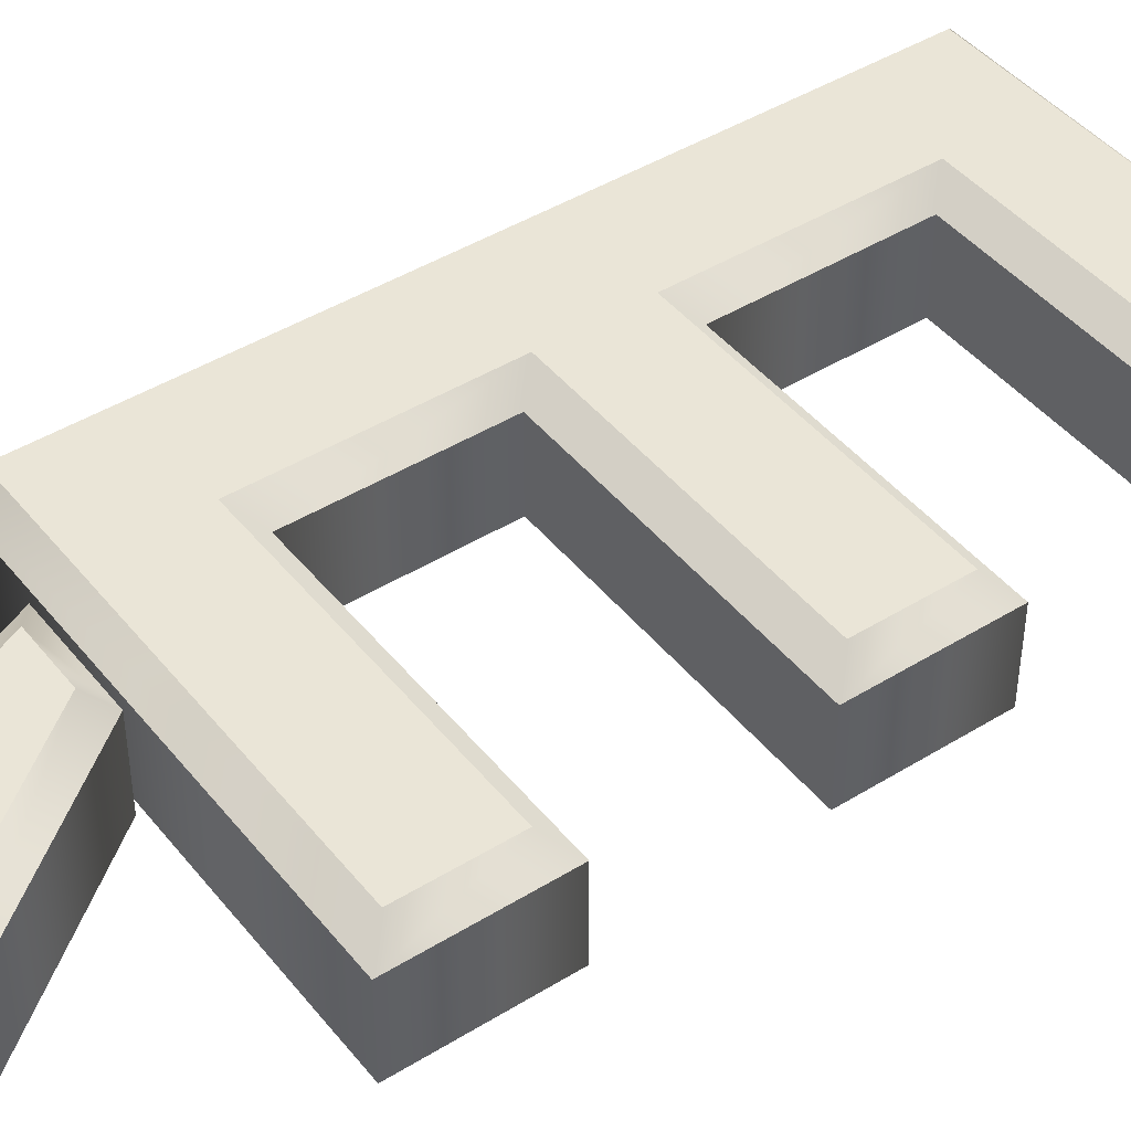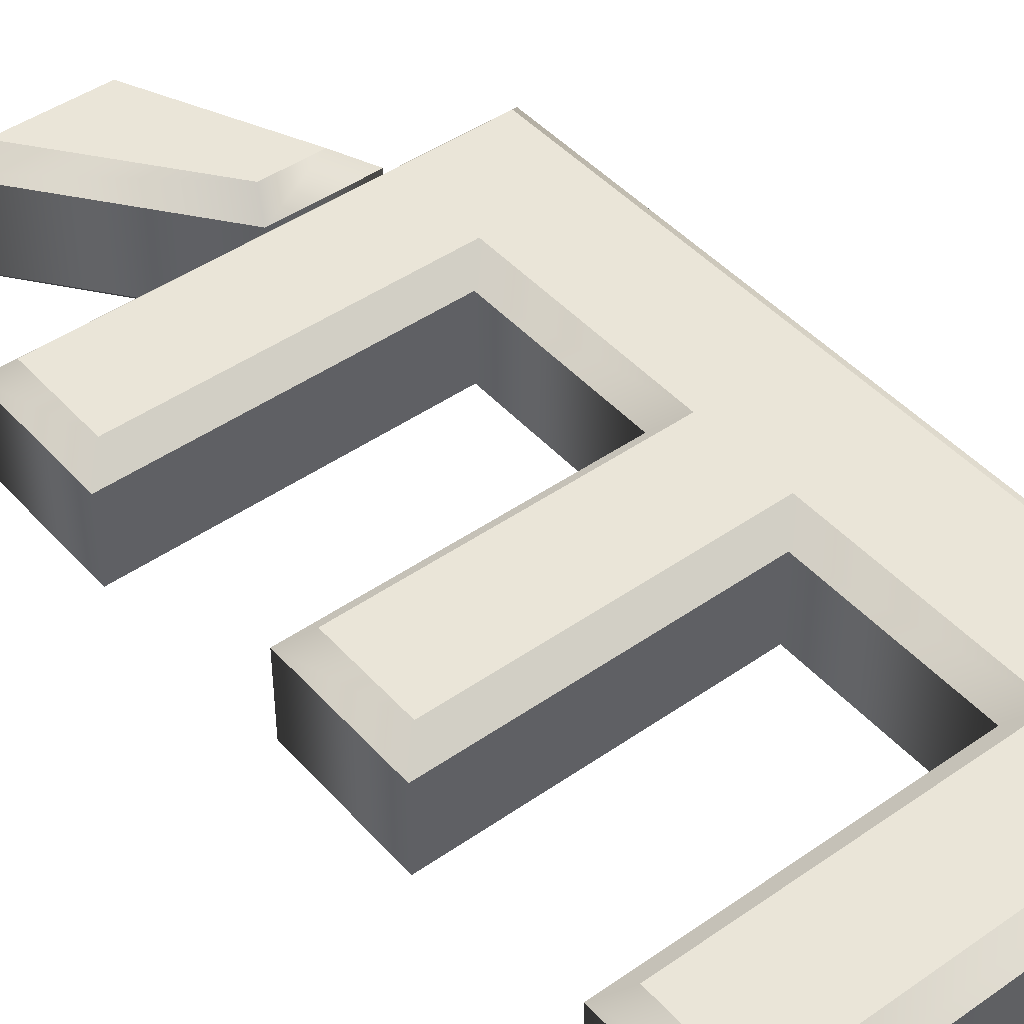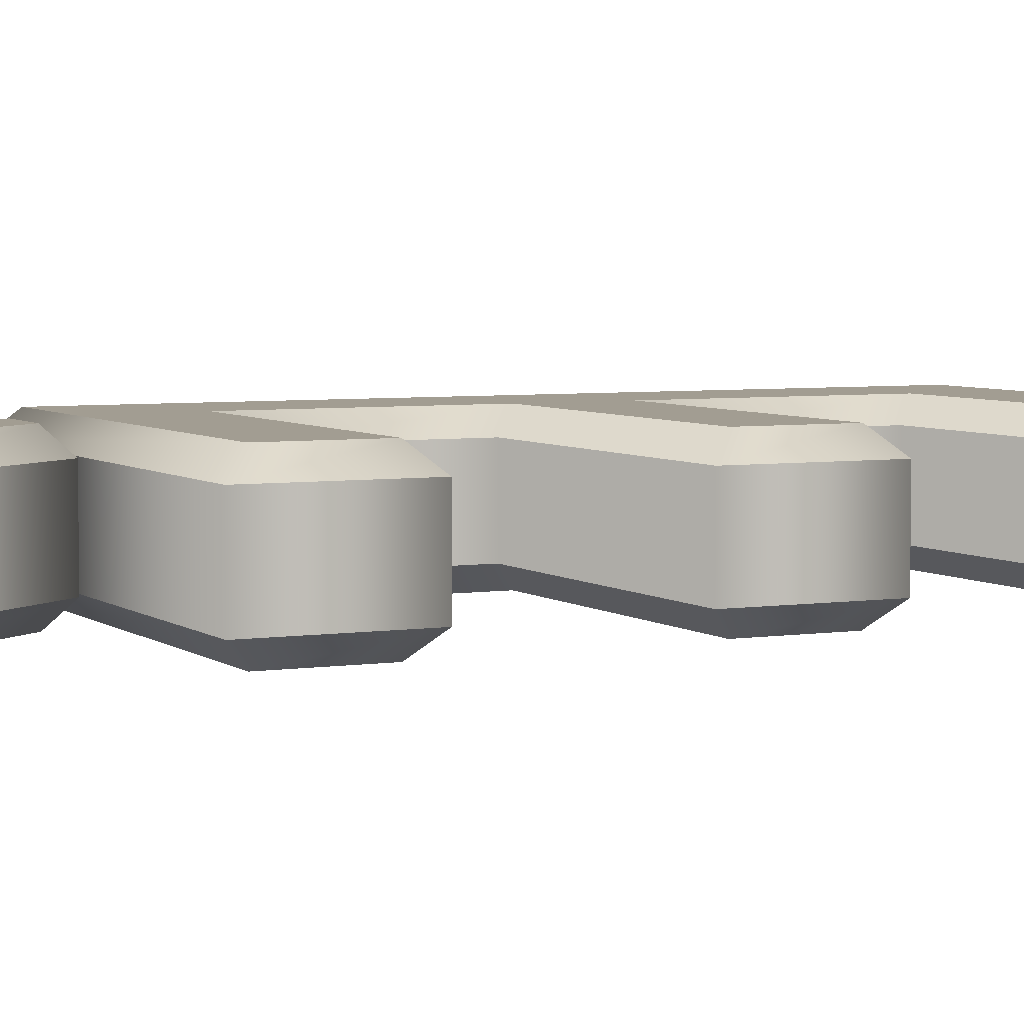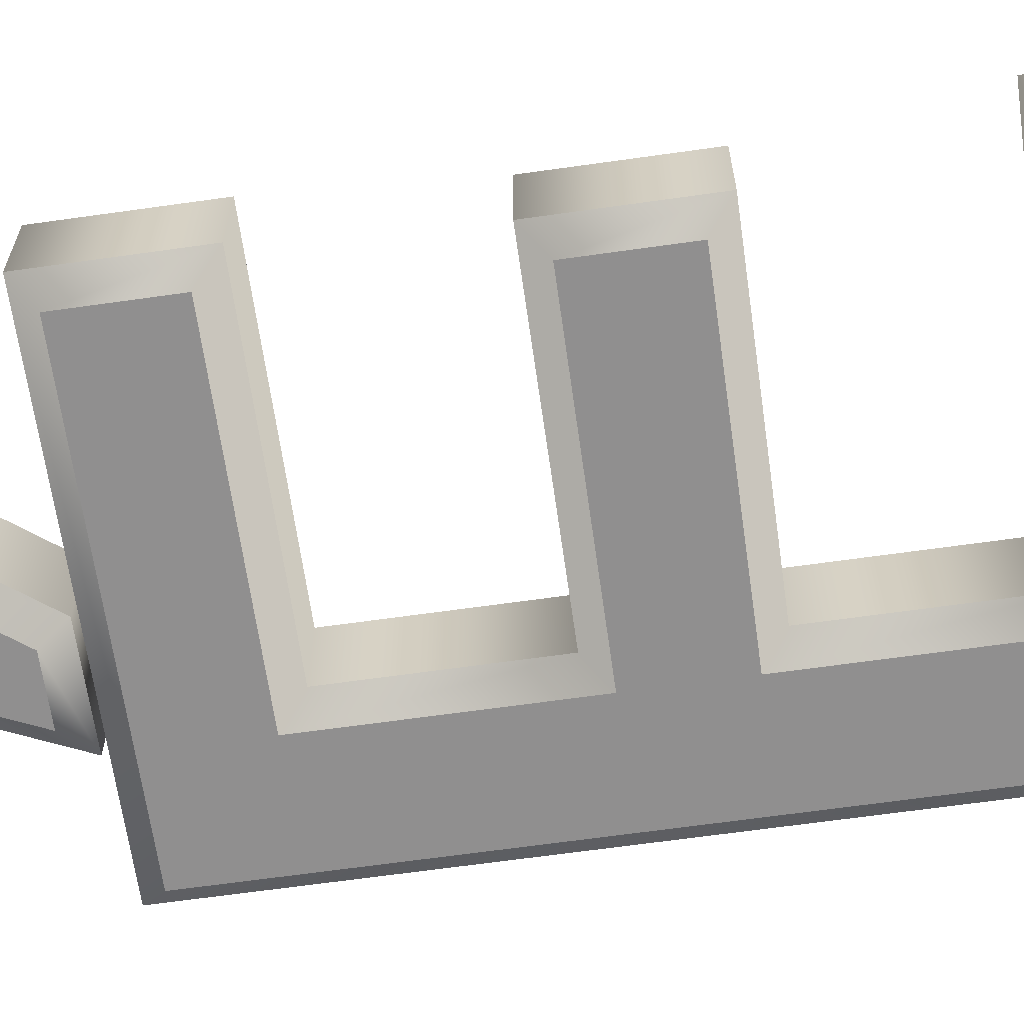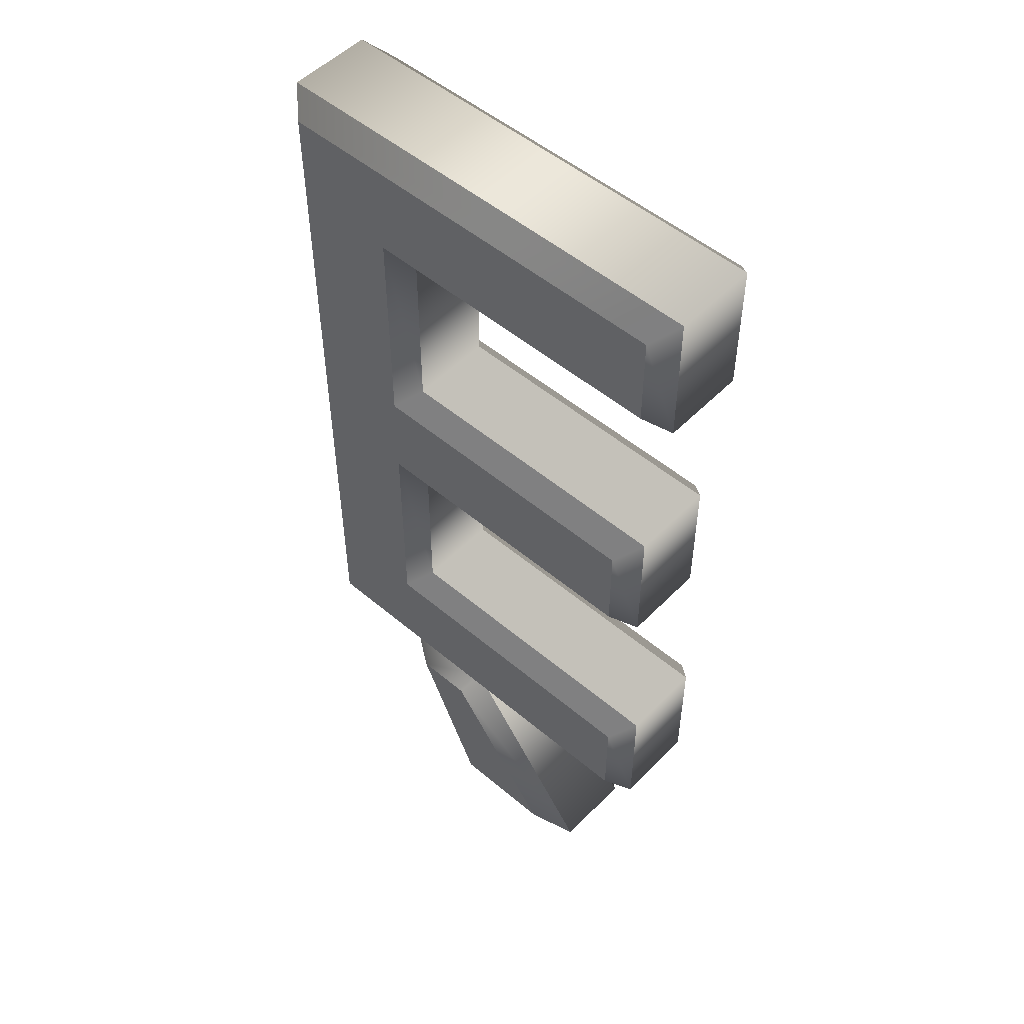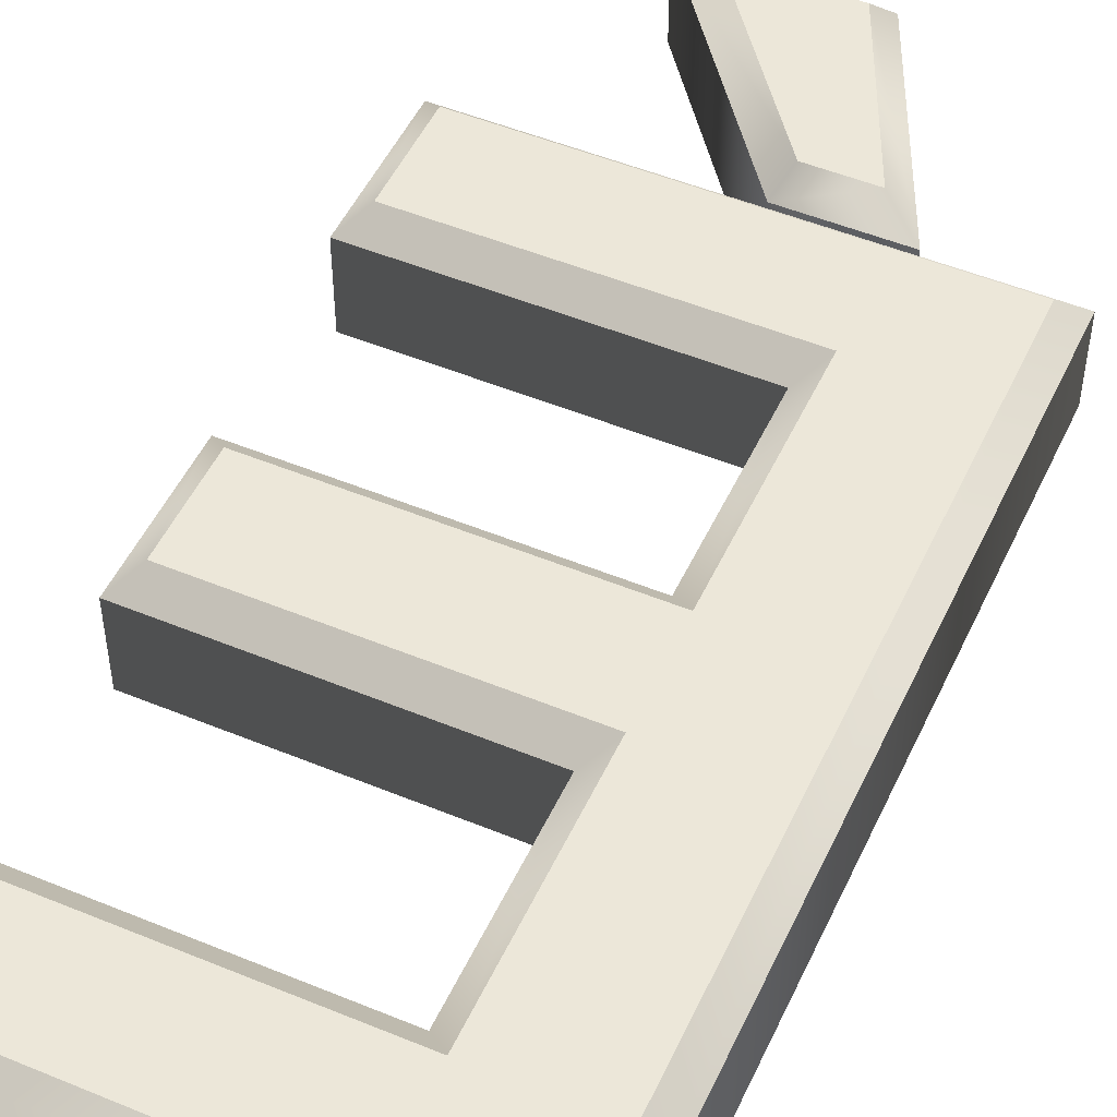
<metadata>
{"format":"obj","ext":"obj","renderer":"f3d","projection":"perspective","resolution":1024,"background":"white","views":[{"elev":44.1,"azim":54.1,"up":"+Z"},{"elev":45.3,"azim":141.1,"up":"+Z"},{"elev":4.9,"azim":64.1,"up":"+Z"},{"elev":-65.4,"azim":98.1,"up":"+Z"},{"elev":51.7,"azim":42.4,"up":"+Y"},{"elev":50.2,"azim":-155.6,"up":"+Z"}]}
</metadata>
<code>
o Text_CUText.1080
v 0.25 -0.727 -0.06
v 0.195 -0.727 -0.06
v 0.262 -0.874 -0.06
v 0.362 -0.874 -0.06
v 0.173 -0.594 -0.06
v 0.173 -0.388 -0.06
v 0.452 -0.388 -0.06
v 0.452 -0.3 -0.06
v 0.173 -0.3 -0.06
v 0.173 -0.088 -0.06
v 0.471 -0.088 -0.06
v 0.471 -0 -0.06
v 0.075 -0 -0.06
v 0.075 -0.682 -0.06
v 0.462 -0.682 -0.06
v 0.462 -0.594 -0.06
v 0.25 -0.727 0.06
v 0.195 -0.727 0.06
v 0.262 -0.874 0.06
v 0.362 -0.874 0.06
v 0.173 -0.594 0.06
v 0.173 -0.388 0.06
v 0.452 -0.388 0.06
v 0.452 -0.3 0.06
v 0.173 -0.3 0.06
v 0.173 -0.088 0.06
v 0.471 -0.088 0.06
v 0.471 -0 0.06
v 0.075 -0 0.06
v 0.075 -0.682 0.06
v 0.462 -0.682 0.06
v 0.462 -0.594 0.06
v 0.173 -0.594 0.06
v 0.193 -0.574 0.04
v 0.173 -0.388 0.06
v 0.193 -0.408 0.04
v 0.452 -0.388 0.06
v 0.472 -0.408 0.04
v 0.452 -0.3 0.06
v 0.472 -0.28 0.04
v 0.173 -0.3 0.06
v 0.193 -0.28 0.04
v 0.173 -0.088 0.06
v 0.193 -0.108 0.04
v 0.471 -0.088 0.06
v 0.491 -0.108 0.04
v 0.471 -0 0.06
v 0.491 0.02 0.04
v 0.075 -0 0.06
v 0.055 0.02 0.04
v 0.075 -0.682 0.06
v 0.055 -0.702 0.04
v 0.462 -0.682 0.06
v 0.482 -0.702 0.04
v 0.462 -0.594 0.06
v 0.482 -0.574 0.04
v 0.193 -0.574 0.04
v 0.193 -0.574 -0.04
v 0.193 -0.408 0.04
v 0.193 -0.408 -0.04
v 0.472 -0.408 0.04
v 0.472 -0.408 -0.04
v 0.472 -0.28 0.04
v 0.472 -0.28 -0.04
v 0.193 -0.28 0.04
v 0.193 -0.28 -0.04
v 0.193 -0.108 0.04
v 0.193 -0.108 -0.04
v 0.491 -0.108 0.04
v 0.491 -0.108 -0.04
v 0.491 0.02 0.04
v 0.491 0.02 -0.04
v 0.055 0.02 0.04
v 0.055 0.02 -0.04
v 0.055 -0.702 0.04
v 0.055 -0.702 -0.04
v 0.482 -0.702 0.04
v 0.482 -0.702 -0.04
v 0.482 -0.574 0.04
v 0.482 -0.574 -0.04
v 0.193 -0.574 -0.04
v 0.173 -0.594 -0.06
v 0.193 -0.408 -0.04
v 0.173 -0.388 -0.06
v 0.472 -0.408 -0.04
v 0.452 -0.388 -0.06
v 0.472 -0.28 -0.04
v 0.452 -0.3 -0.06
v 0.193 -0.28 -0.04
v 0.173 -0.3 -0.06
v 0.193 -0.108 -0.04
v 0.173 -0.088 -0.06
v 0.491 -0.108 -0.04
v 0.471 -0.088 -0.06
v 0.491 0.02 -0.04
v 0.471 -0 -0.06
v 0.055 0.02 -0.04
v 0.075 -0 -0.06
v 0.055 -0.702 -0.04
v 0.075 -0.682 -0.06
v 0.482 -0.702 -0.04
v 0.462 -0.682 -0.06
v 0.482 -0.574 -0.04
v 0.462 -0.594 -0.06
v 0.25 -0.727 0.06
v 0.2599 -0.707 0.04
v 0.195 -0.727 0.06
v 0.1639 -0.707 0.04
v 0.262 -0.874 0.06
v 0.2491 -0.894 0.04
v 0.362 -0.874 0.06
v 0.4024 -0.894 0.04
v 0.2599 -0.707 0.04
v 0.2599 -0.707 -0.04
v 0.1639 -0.707 0.04
v 0.1639 -0.707 -0.04
v 0.2491 -0.894 0.04
v 0.2491 -0.894 -0.04
v 0.4024 -0.894 0.04
v 0.4024 -0.894 -0.04
v 0.2599 -0.707 -0.04
v 0.25 -0.727 -0.06
v 0.1639 -0.707 -0.04
v 0.195 -0.727 -0.06
v 0.2491 -0.894 -0.04
v 0.262 -0.874 -0.06
v 0.4024 -0.894 -0.04
v 0.362 -0.874 -0.06
f 13 5 14
f 5 15 14
f 5 16 15
f 13 6 5
f 13 9 6
f 9 7 6
f 9 8 7
f 13 10 9
f 13 11 10
f 13 12 11
f 2 4 3
f 2 1 4
f 21 29 30
f 31 21 30
f 32 21 31
f 22 29 21
f 25 29 22
f 23 25 22
f 24 25 23
f 26 29 25
f 27 29 26
f 28 29 27
f 20 18 19
f 17 18 20
f 34 36 35 33
f 36 38 37 35
f 38 40 39 37
f 40 42 41 39
f 42 44 43 41
f 44 46 45 43
f 46 48 47 45
f 48 50 49 47
f 50 52 51 49
f 52 54 53 51
f 54 56 55 53
f 56 34 33 55
f 58 60 59 57
f 60 62 61 59
f 62 64 63 61
f 64 66 65 63
f 66 68 67 65
f 68 70 69 67
f 70 72 71 69
f 72 74 73 71
f 74 76 75 73
f 76 78 77 75
f 78 80 79 77
f 80 58 57 79
f 82 84 83 81
f 84 86 85 83
f 86 88 87 85
f 88 90 89 87
f 90 92 91 89
f 92 94 93 91
f 94 96 95 93
f 96 98 97 95
f 98 100 99 97
f 100 102 101 99
f 102 104 103 101
f 104 82 81 103
f 106 108 107 105
f 108 110 109 107
f 110 112 111 109
f 112 106 105 111
f 114 116 115 113
f 116 118 117 115
f 118 120 119 117
f 120 114 113 119
f 122 124 123 121
f 124 126 125 123
f 126 128 127 125
f 128 122 121 127

</code>
